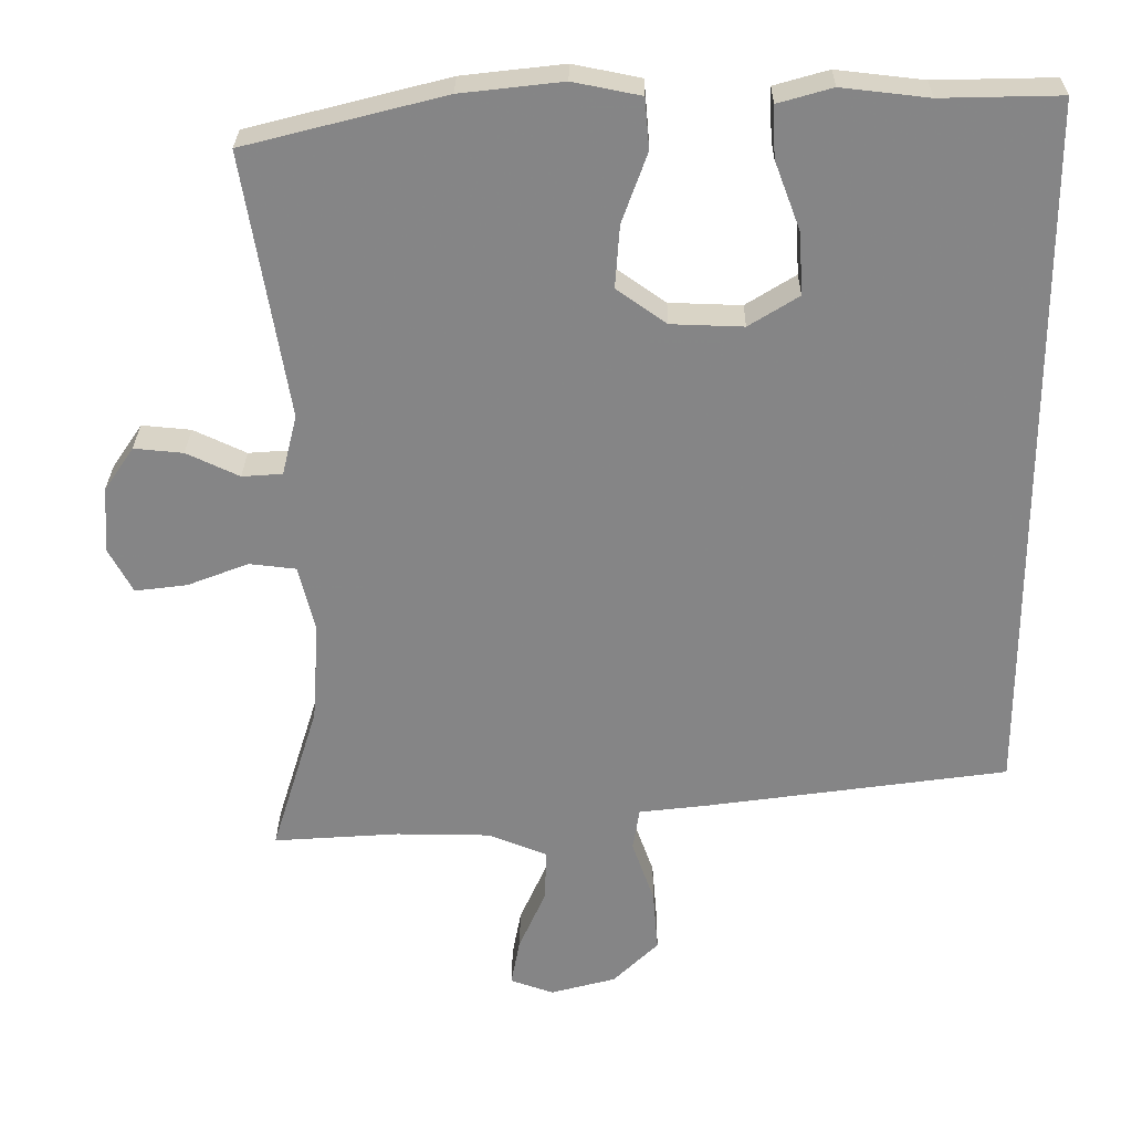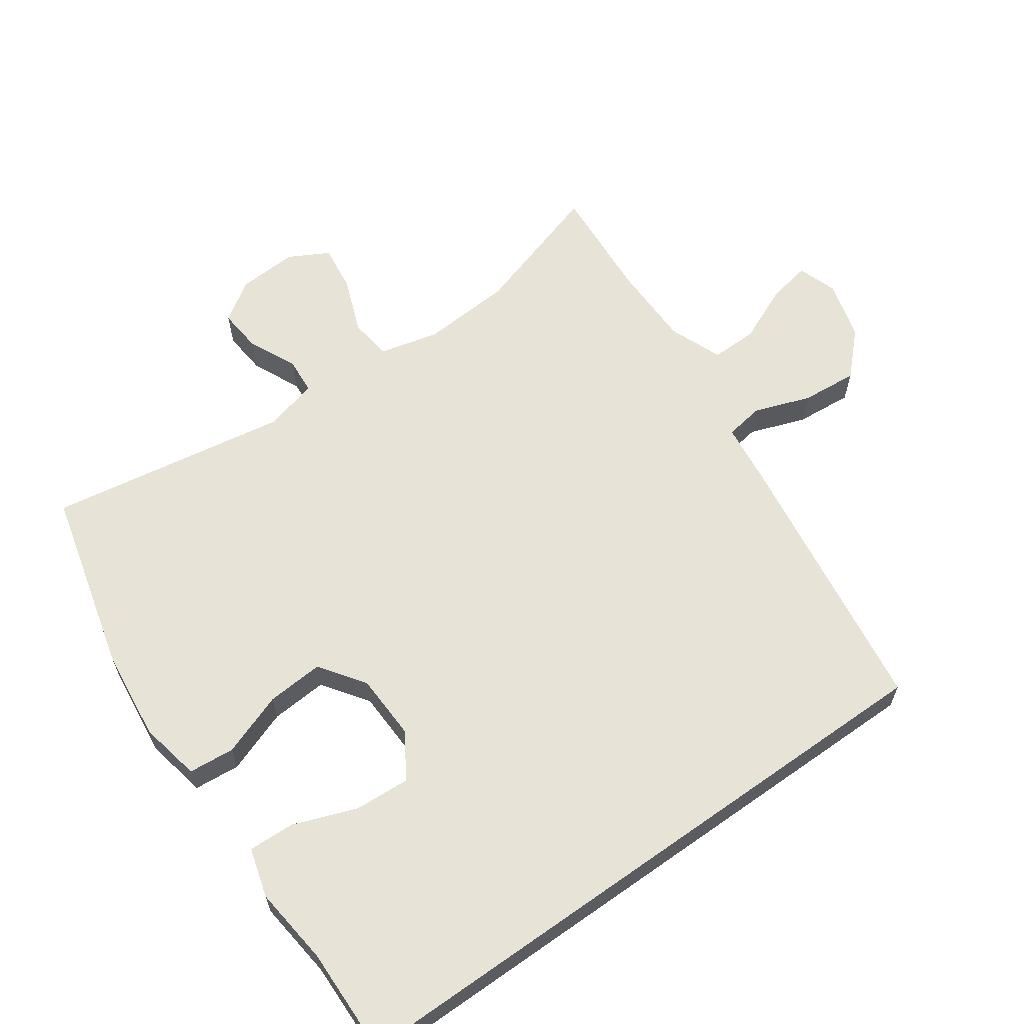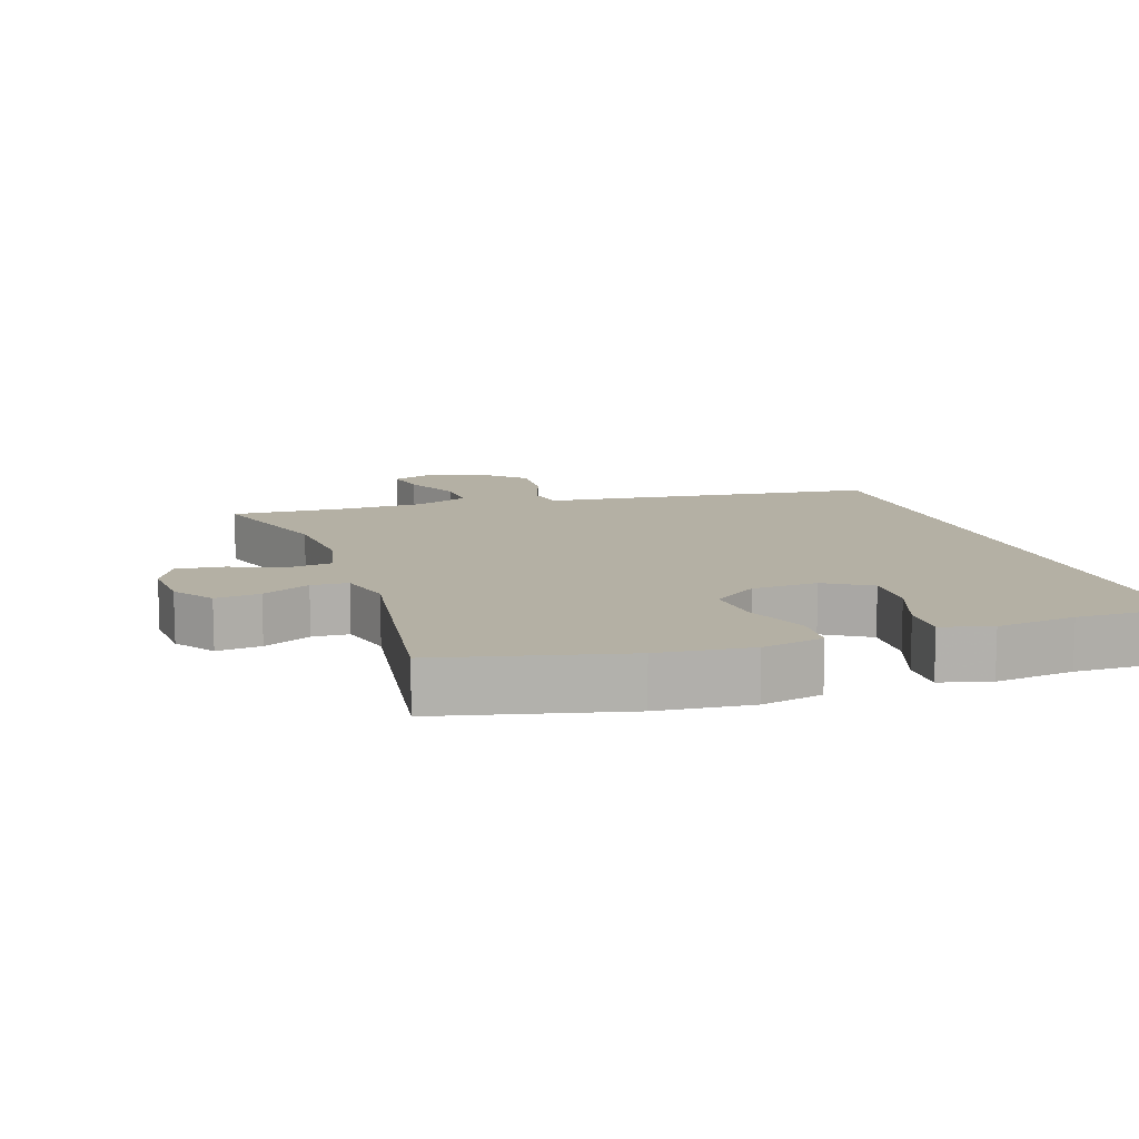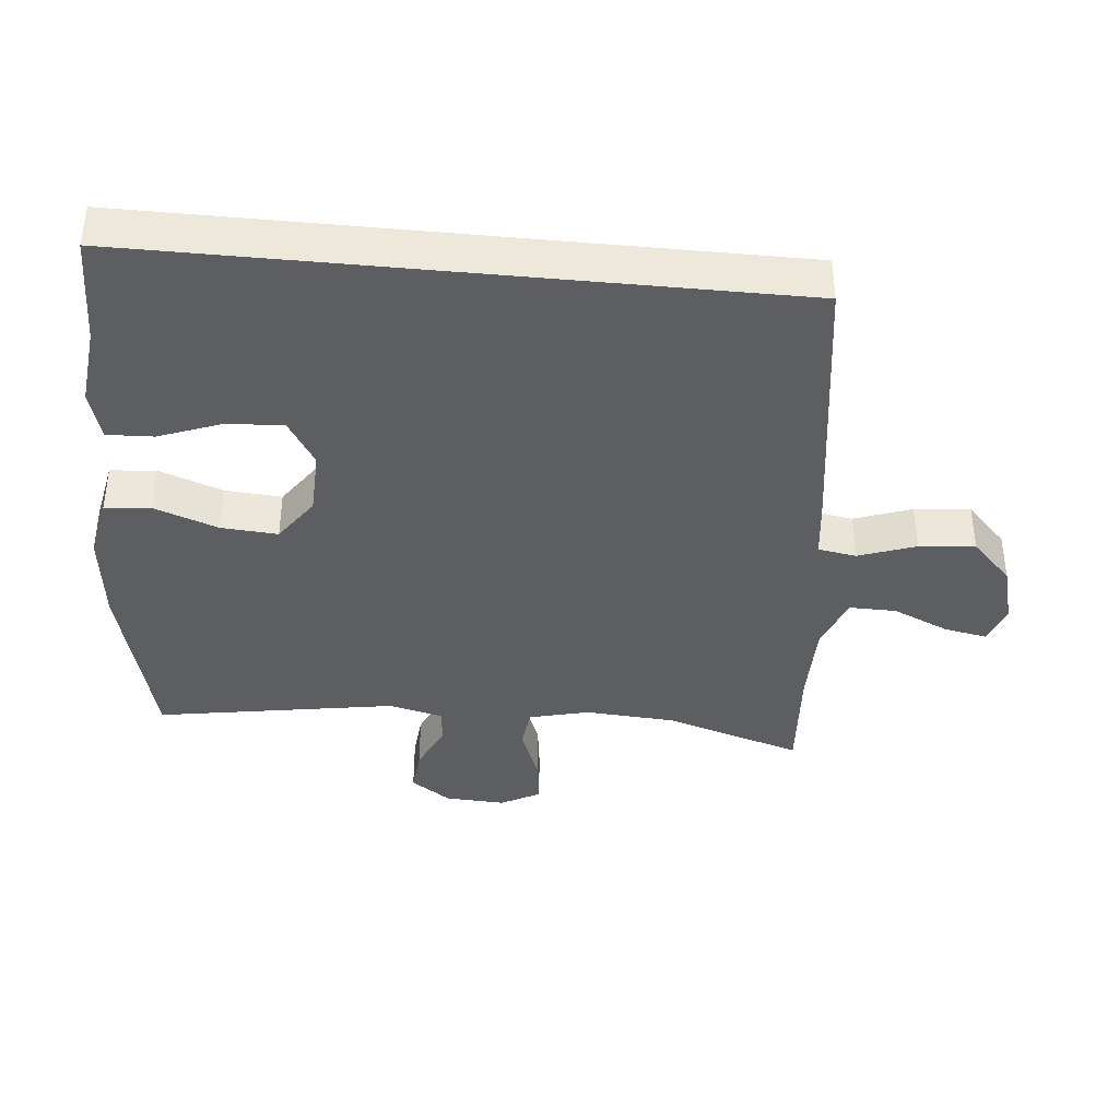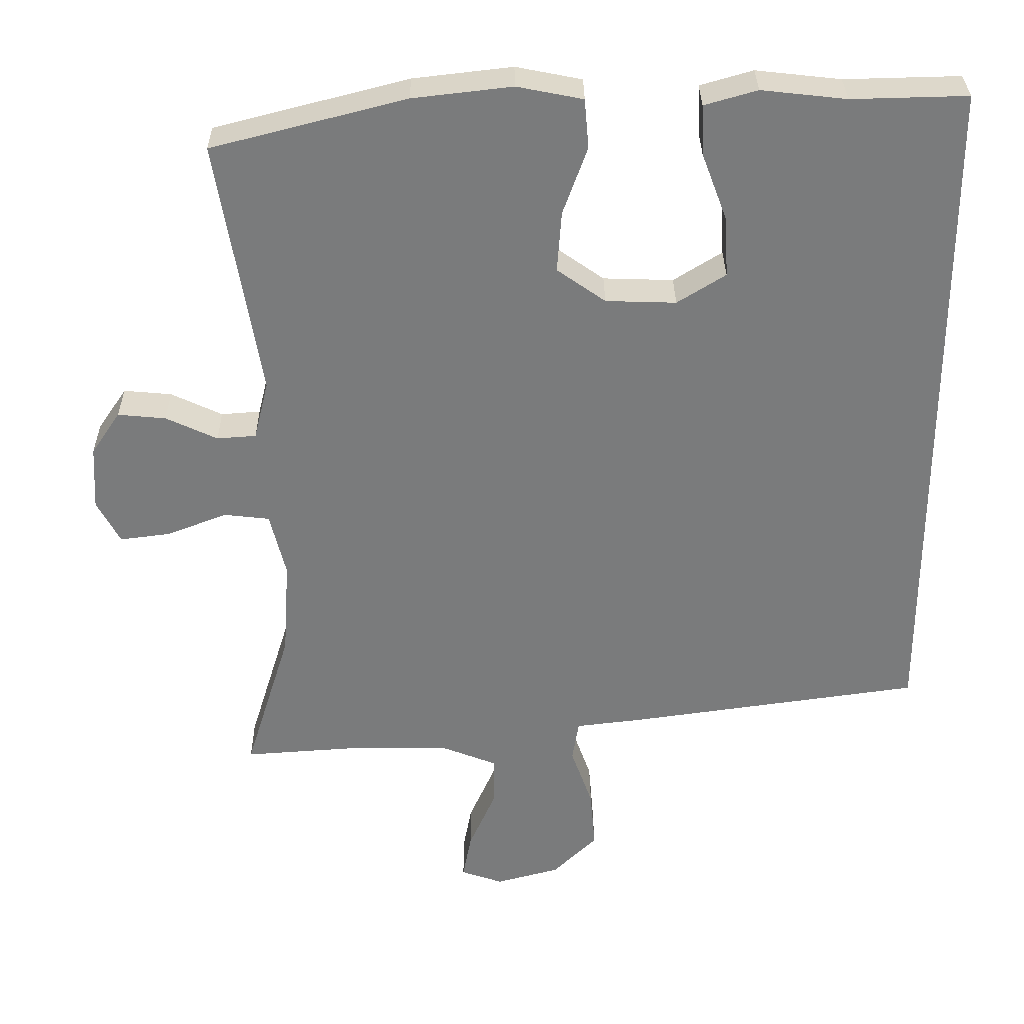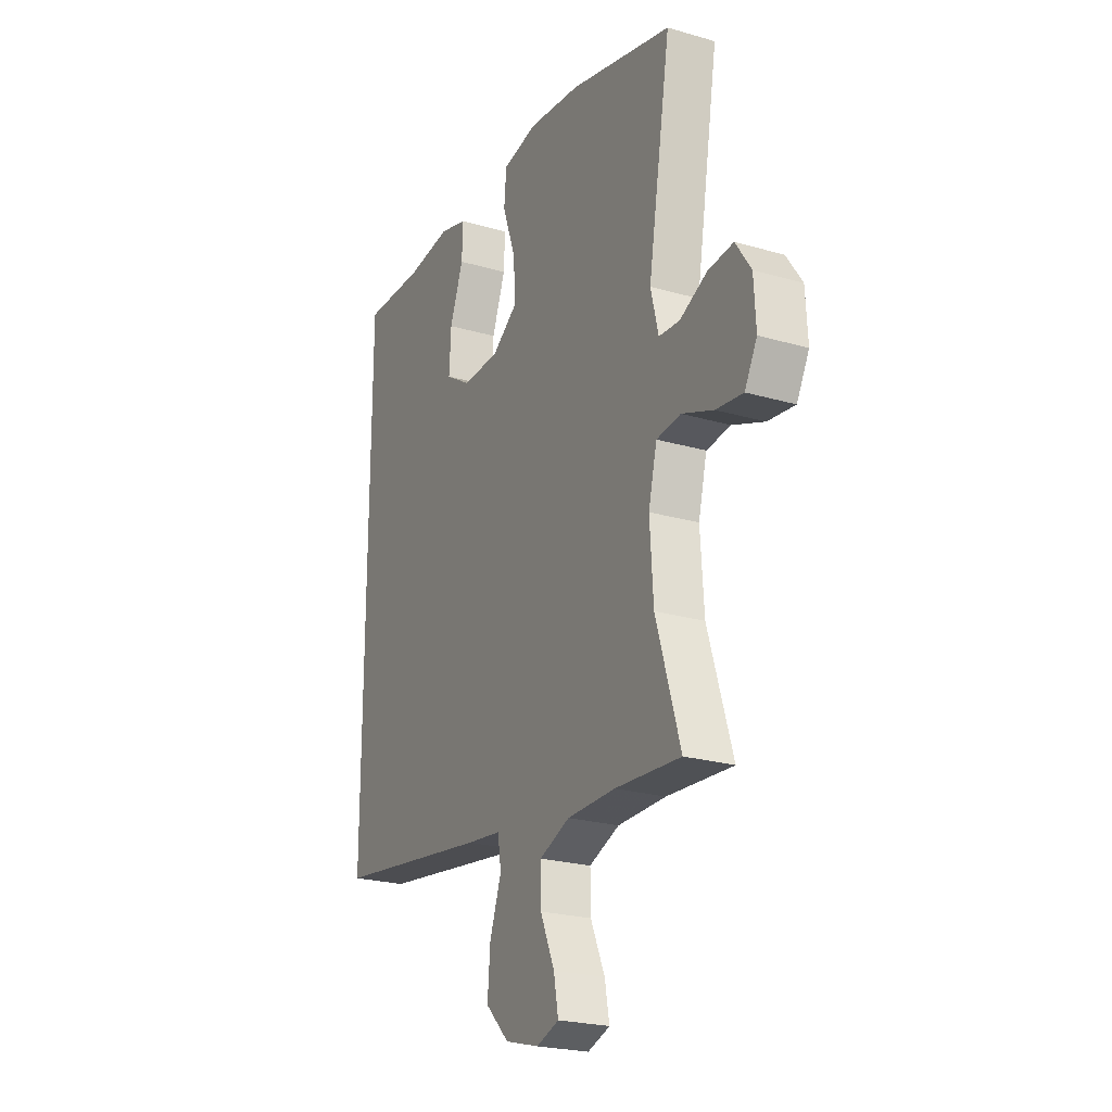
<metadata>
{"format":"obj","ext":"obj","renderer":"f3d","projection":"perspective","resolution":1024,"background":"white","views":[{"elev":28.0,"azim":0.7,"up":"+Z"},{"elev":62.4,"azim":54.7,"up":"+Y"},{"elev":11.5,"azim":-19.4,"up":"+Y"},{"elev":-39.2,"azim":84.4,"up":"+Y"},{"elev":31.7,"azim":-0.5,"up":"+Z"},{"elev":-23.5,"azim":-116.1,"up":"+Z"}]}
</metadata>
<code>
v -0.5 0.07 -0.5
v -0.437 0.07 -0.297
v -0.428 0.07 -0.163
v -0.45 0.07 -0.074
v -0.513 0.07 -0.067
v -0.595 0.07 -0.099
v -0.665 0.07 -0.108
v -0.697 0.07 -0.049
v -0.692 0.07 0.04
v -0.652 0.07 0.099
v -0.586 0.07 0.093
v -0.515 0.07 0.06
v -0.461 0.07 0.064
v -0.441 0.07 0.145
v -0.5 0.07 0.5
v -0.232 0.07 0.569
v -0.095 0.07 0.585
v -0.004 0.07 0.567
v 0.002 0.07 0.499
v -0.032 0.07 0.405
v -0.038 0.07 0.321
v 0.029 0.07 0.274
v 0.126 0.07 0.271
v 0.193 0.07 0.313
v 0.188 0.07 0.396
v 0.153 0.07 0.489
v 0.15 0.07 0.558
v 0.223 0.07 0.579
v 0.34 0.07 0.566
v 0.5 0.07 0.57
v 0.5 0.07 -0.38
v 0.094 0.07 -0.438
v 0.003 0.07 -0.449
v -0.006 0.07 -0.506
v 0.024 0.07 -0.59
v 0.031 0.07 -0.673
v -0.03 0.07 -0.733
v -0.118 0.07 -0.757
v -0.176 0.07 -0.737
v -0.164 0.07 -0.673
v -0.127 0.07 -0.589
v -0.126 0.07 -0.52
v -0.205 0.07 -0.489
v -0.33 0.07 -0.488
v -0.5 0 -0.5
v -0.437 0 -0.297
v -0.428 0 -0.163
v -0.45 0 -0.074
v -0.513 0 -0.067
v -0.595 0 -0.099
v -0.665 0 -0.108
v -0.697 0 -0.049
v -0.692 0 0.04
v -0.652 0 0.099
v -0.586 0 0.093
v -0.515 0 0.06
v -0.461 0 0.064
v -0.441 0 0.145
v -0.5 0 0.5
v -0.232 0 0.569
v -0.095 0 0.585
v -0.004 0 0.567
v 0.002 0 0.499
v -0.032 0 0.405
v -0.038 0 0.321
v 0.029 0 0.274
v 0.126 0 0.271
v 0.193 0 0.313
v 0.188 0 0.396
v 0.153 0 0.489
v 0.15 0 0.558
v 0.223 0 0.579
v 0.34 0 0.566
v 0.5 0 0.57
v 0.5 0 -0.38
v 0.094 0 -0.438
v 0.003 0 -0.449
v -0.006 0 -0.506
v 0.024 0 -0.59
v 0.031 0 -0.673
v -0.03 0 -0.733
v -0.118 0 -0.757
v -0.176 0 -0.737
v -0.164 0 -0.673
v -0.127 0 -0.589
v -0.126 0 -0.52
v -0.205 0 -0.489
v -0.33 0 -0.488
f 38 39 40 41
f 38 41 42
f 37 38 42
f 34 35 36 37
f 34 37 42
f 33 34 42 43
f 29 30 31 32
f 29 32 33
f 25 26 27 28
f 24 25 28 29
f 17 18 19 20
f 17 20 21
f 14 15 16 17
f 13 14 17 21
f 9 10 11 12
f 9 12 13
f 8 9 13
f 5 6 7 8
f 5 8 13
f 4 5 13 21
f 44 1 2
f 44 2 3
f 24 29 33 43
f 23 24 43 44
f 22 23 44 3
f 3 4 21 22
f 85 84 83 82
f 86 85 82
f 86 82 81
f 81 80 79 78
f 86 81 78
f 87 86 78 77
f 76 75 74 73
f 77 76 73
f 72 71 70 69
f 73 72 69 68
f 64 63 62 61
f 65 64 61
f 61 60 59 58
f 65 61 58 57
f 56 55 54 53
f 57 56 53
f 57 53 52
f 52 51 50 49
f 57 52 49
f 65 57 49 48
f 46 45 88
f 47 46 88
f 87 77 73 68
f 88 87 68 67
f 47 88 67 66
f 66 65 48 47
f 1 45 46 2
f 2 46 47 3
f 3 47 48 4
f 4 48 49 5
f 5 49 50 6
f 6 50 51 7
f 7 51 52 8
f 8 52 53 9
f 9 53 54 10
f 10 54 55 11
f 11 55 56 12
f 12 56 57 13
f 13 57 58 14
f 14 58 59 15
f 15 59 60 16
f 16 60 61 17
f 17 61 62 18
f 18 62 63 19
f 19 63 64 20
f 20 64 65 21
f 21 65 66 22
f 22 66 67 23
f 23 67 68 24
f 24 68 69 25
f 25 69 70 26
f 26 70 71 27
f 27 71 72 28
f 28 72 73 29
f 29 73 74 30
f 30 74 75 31
f 31 75 76 32
f 32 76 77 33
f 33 77 78 34
f 34 78 79 35
f 35 79 80 36
f 36 80 81 37
f 37 81 82 38
f 38 82 83 39
f 39 83 84 40
f 40 84 85 41
f 41 85 86 42
f 42 86 87 43
f 43 87 88 44
f 44 88 45 1

</code>
